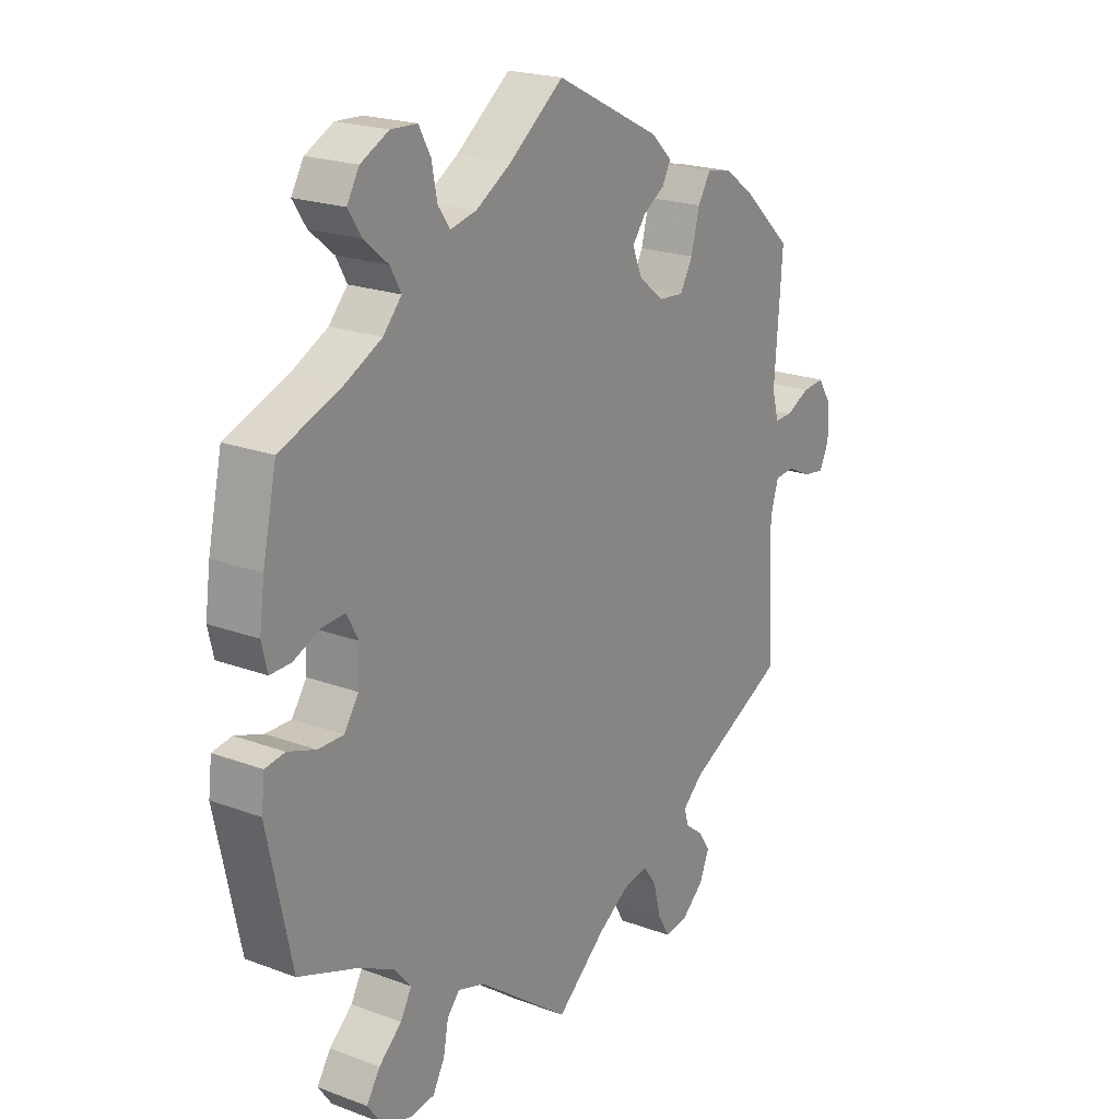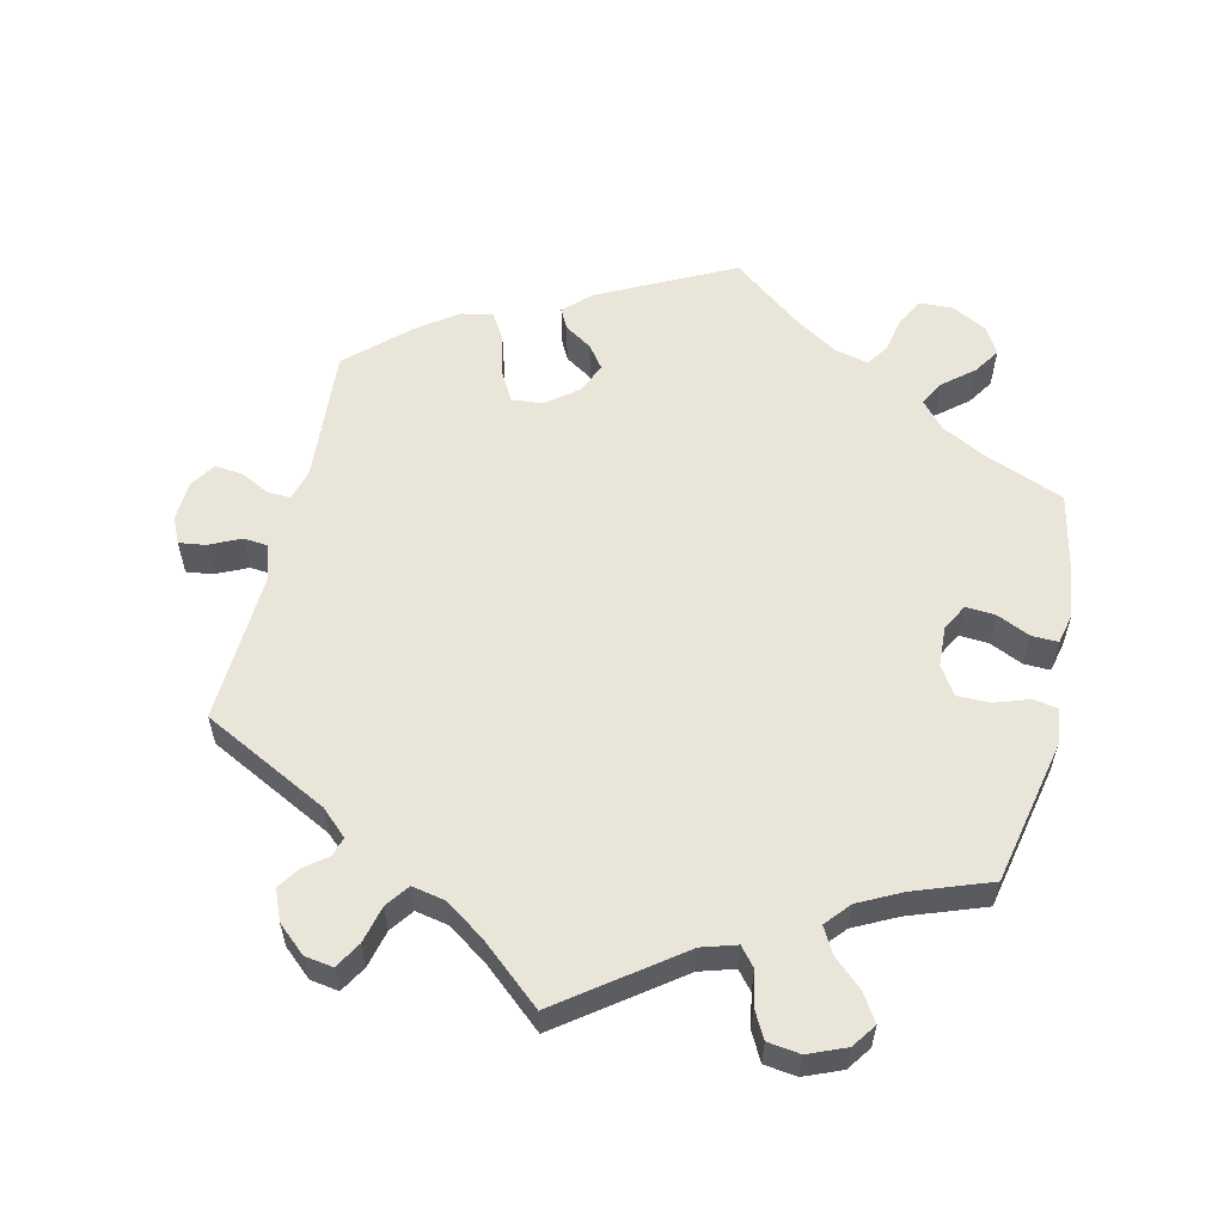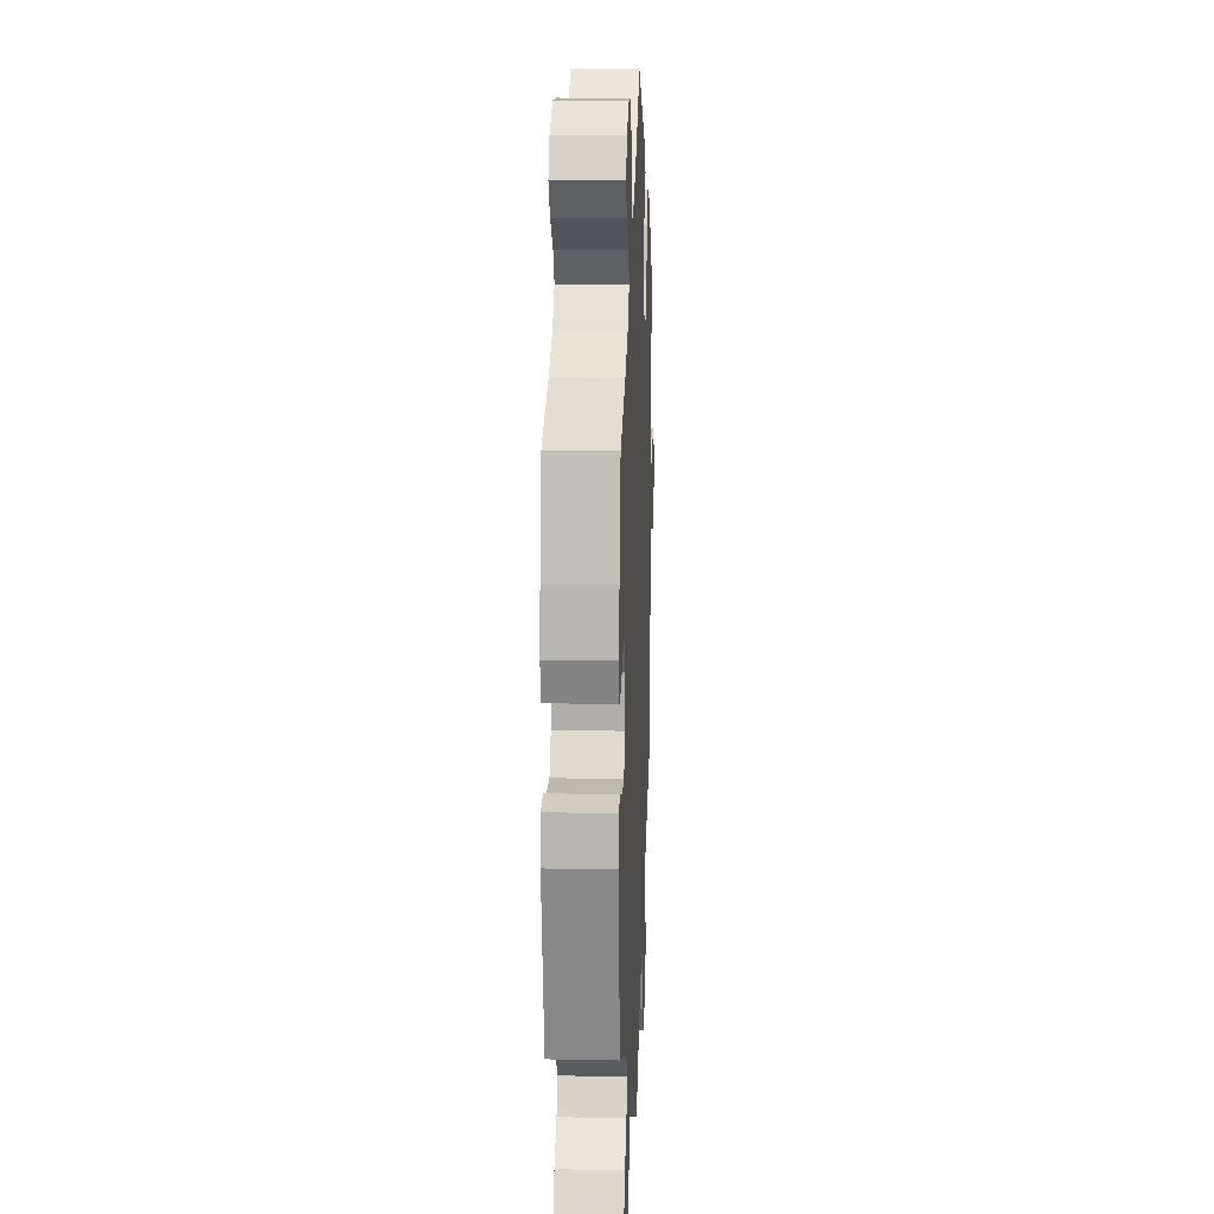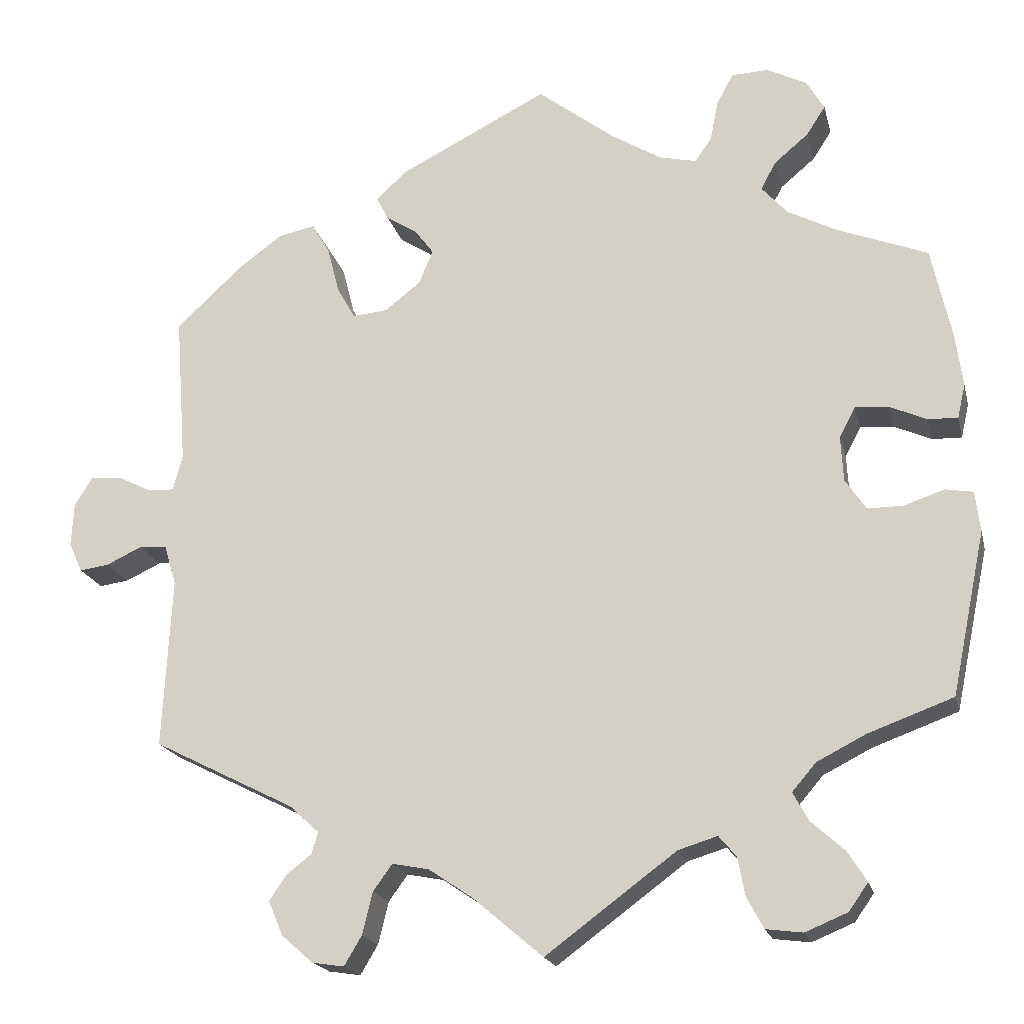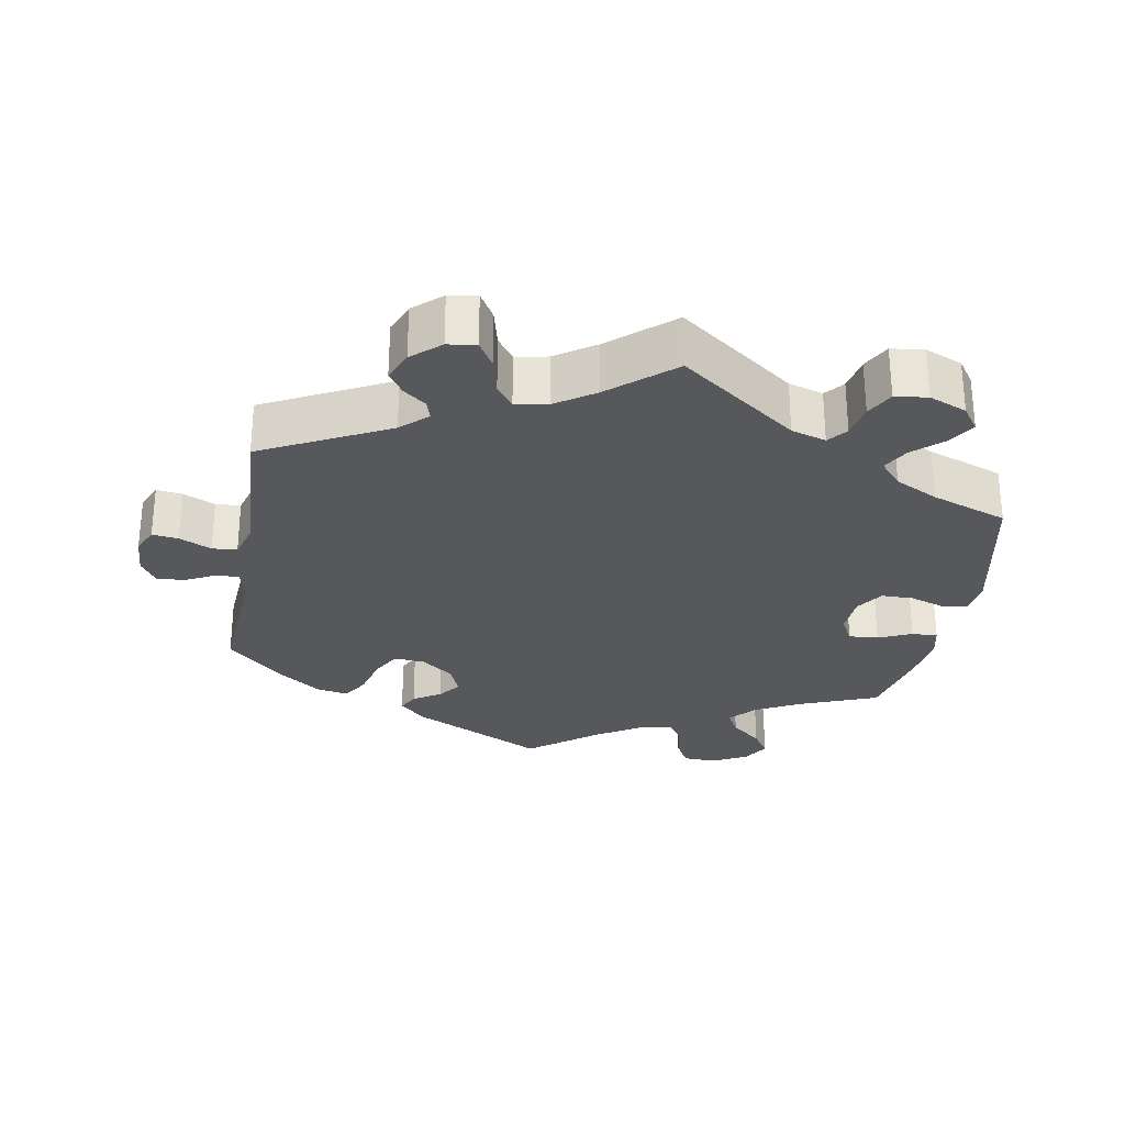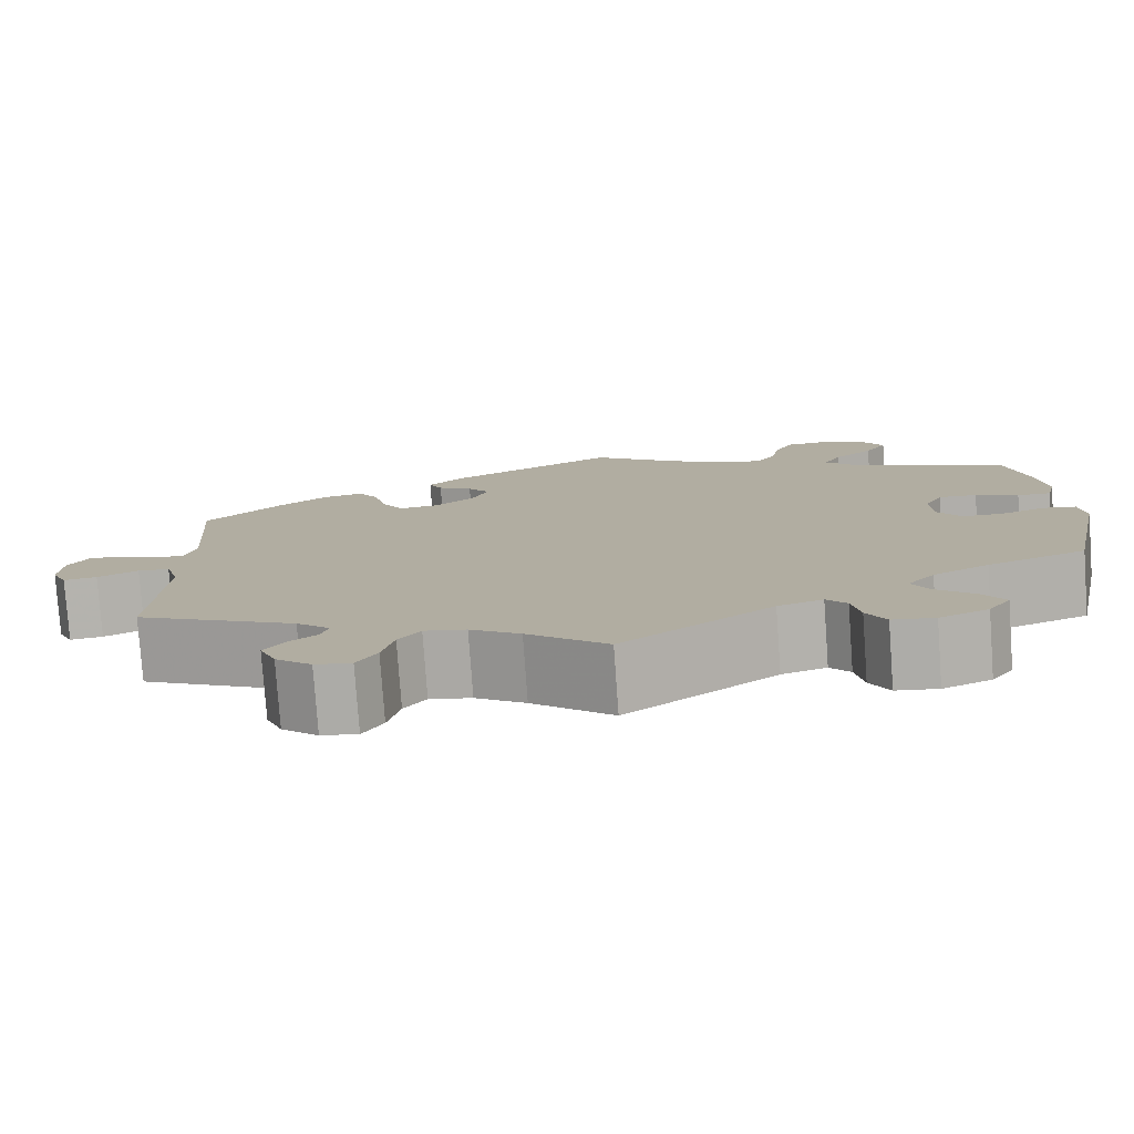
<metadata>
{"format":"obj","ext":"obj","renderer":"f3d","projection":"perspective","resolution":1024,"background":"white","views":[{"elev":20.9,"azim":-56.1,"up":"+Z"},{"elev":57.8,"azim":-166.8,"up":"+Y"},{"elev":15.1,"azim":-87.6,"up":"+Z"},{"elev":-19.3,"azim":-166.7,"up":"+Z"},{"elev":-28.3,"azim":170.1,"up":"+Y"},{"elev":-78.9,"azim":-175.9,"up":"+Z"}]}
</metadata>
<code>
v -0.389 0.07 0.333
v -0.326 0.07 0.366
v -0.293 0.07 0.403
v -0.312 0.07 0.438
v -0.355 0.07 0.474
v -0.379 0.07 0.511
v -0.357 0.07 0.549
v -0.307 0.07 0.575
v -0.26 0.07 0.573
v -0.239 0.07 0.534
v -0.229 0.07 0.483
v -0.208 0.07 0.453
v -0.161 0.07 0.464
v -0.098 0.07 0.503
v -0.001 0.07 0.578
v 0.187 0.07 0.483
v 0.225 0.07 0.447
v 0.21 0.07 0.418
v 0.171 0.07 0.393
v 0.147 0.07 0.361
v 0.165 0.07 0.318
v 0.21 0.07 0.283
v 0.254 0.07 0.279
v 0.277 0.07 0.32
v 0.292 0.07 0.379
v 0.315 0.07 0.417
v 0.36 0.07 0.408
v 0.415 0.07 0.368
v 0.5 0.07 0.289
v 0.486 0.07 0.1
v 0.498 0.07 0.055
v 0.53 0.07 0.056
v 0.572 0.07 0.077
v 0.612 0.07 0.081
v 0.635 0.07 0.045
v 0.638 0.07 -0.011
v 0.621 0.07 -0.048
v 0.584 0.07 -0.043
v 0.539 0.07 -0.022
v 0.504 0.07 -0.025
v 0.489 0.07 -0.075
v 0.5 0.07 -0.289
v 0.322 0.07 -0.379
v 0.285 0.07 -0.413
v 0.293 0.07 -0.44
v 0.325 0.07 -0.465
v 0.346 0.07 -0.496
v 0.328 0.07 -0.539
v 0.288 0.07 -0.574
v 0.248 0.07 -0.58
v 0.226 0.07 -0.543
v 0.213 0.07 -0.49
v 0.189 0.07 -0.457
v 0.143 0.07 -0.466
v 0.088 0.07 -0.503
v 0 0.07 -0.578
v -0.164 0.07 -0.457
v -0.213 0.07 -0.442
v -0.235 0.07 -0.468
v -0.244 0.07 -0.516
v -0.265 0.07 -0.555
v -0.311 0.07 -0.561
v -0.364 0.07 -0.539
v -0.388 0.07 -0.505
v -0.364 0.07 -0.467
v -0.323 0.07 -0.43
v -0.303 0.07 -0.394
v -0.333 0.07 -0.359
v -0.394 0.07 -0.328
v -0.501 0.07 -0.289
v -0.544 0.07 -0.085
v -0.538 0.07 -0.034
v -0.503 0.07 -0.028
v -0.453 0.07 -0.045
v -0.408 0.07 -0.045
v -0.382 0.07 -0.006
v -0.379 0.07 0.051
v -0.399 0.07 0.089
v -0.441 0.07 0.086
v -0.488 0.07 0.065
v -0.525 0.07 0.064
v -0.535 0.07 0.107
v -0.526 0.07 0.174
v -0.501 0.07 0.289
v -0.389 0 0.333
v -0.326 0 0.366
v -0.293 0 0.403
v -0.312 0 0.438
v -0.355 0 0.474
v -0.379 0 0.511
v -0.357 0 0.549
v -0.307 0 0.575
v -0.26 0 0.573
v -0.239 0 0.534
v -0.229 0 0.483
v -0.208 0 0.453
v -0.161 0 0.464
v -0.098 0 0.503
v -0.001 0 0.578
v 0.187 0 0.483
v 0.225 0 0.447
v 0.21 0 0.418
v 0.171 0 0.393
v 0.147 0 0.361
v 0.165 0 0.318
v 0.21 0 0.283
v 0.254 0 0.279
v 0.277 0 0.32
v 0.292 0 0.379
v 0.315 0 0.417
v 0.36 0 0.408
v 0.415 0 0.368
v 0.5 0 0.289
v 0.486 0 0.1
v 0.498 0 0.055
v 0.53 0 0.056
v 0.572 0 0.077
v 0.612 0 0.081
v 0.635 0 0.045
v 0.638 0 -0.011
v 0.621 0 -0.048
v 0.584 0 -0.043
v 0.539 0 -0.022
v 0.504 0 -0.025
v 0.489 0 -0.075
v 0.5 0 -0.289
v 0.322 0 -0.379
v 0.285 0 -0.413
v 0.293 0 -0.44
v 0.325 0 -0.465
v 0.346 0 -0.496
v 0.328 0 -0.539
v 0.288 0 -0.574
v 0.248 0 -0.58
v 0.226 0 -0.543
v 0.213 0 -0.49
v 0.189 0 -0.457
v 0.143 0 -0.466
v 0.088 0 -0.503
v 0 0 -0.578
v -0.164 0 -0.457
v -0.213 0 -0.442
v -0.235 0 -0.468
v -0.244 0 -0.516
v -0.265 0 -0.555
v -0.311 0 -0.561
v -0.364 0 -0.539
v -0.388 0 -0.505
v -0.364 0 -0.467
v -0.323 0 -0.43
v -0.303 0 -0.394
v -0.333 0 -0.359
v -0.394 0 -0.328
v -0.501 0 -0.289
v -0.544 0 -0.085
v -0.538 0 -0.034
v -0.503 0 -0.028
v -0.453 0 -0.045
v -0.408 0 -0.045
v -0.382 0 -0.006
v -0.379 0 0.051
v -0.399 0 0.089
v -0.441 0 0.086
v -0.488 0 0.065
v -0.525 0 0.064
v -0.535 0 0.107
v -0.526 0 0.174
v -0.501 0 0.289
f 83 84 1
f 82 83 1 2
f 79 80 81 82
f 78 79 82 2
f 77 78 2 3
f 76 77 3
f 71 72 73 74
f 69 70 71 74
f 68 69 74 75
f 67 68 75 76
f 63 64 65 66
f 63 66 67
f 62 63 67
f 59 60 61 62
f 59 62 67
f 58 59 67 76
f 55 56 57
f 54 55 57 58
f 53 54 58 76
f 49 50 51 52
f 49 52 53
f 48 49 53
f 45 46 47 48
f 45 48 53 76
f 41 42 43
f 40 41 43 44
f 36 37 38 39
f 36 39 40
f 35 36 40
f 32 33 34 35
f 31 32 35 40
f 30 31 40 44
f 28 29 30 44
f 24 25 26 27
f 23 24 27 28
f 16 17 18 19
f 14 15 16 19
f 13 14 19 20
f 12 13 20 21
f 8 9 10 11
f 8 11 12
f 7 8 12
f 4 5 6 7
f 3 4 7 12
f 44 45 76 3
f 23 28 44
f 22 23 44
f 21 22 44
f 3 12 21 44
f 85 168 167
f 86 85 167 166
f 166 165 164 163
f 86 166 163 162
f 87 86 162 161
f 87 161 160
f 158 157 156 155
f 158 155 154 153
f 159 158 153 152
f 160 159 152 151
f 150 149 148 147
f 151 150 147
f 151 147 146
f 146 145 144 143
f 151 146 143
f 160 151 143 142
f 141 140 139
f 142 141 139 138
f 160 142 138 137
f 136 135 134 133
f 137 136 133
f 137 133 132
f 132 131 130 129
f 160 137 132 129
f 127 126 125
f 128 127 125 124
f 123 122 121 120
f 124 123 120
f 124 120 119
f 119 118 117 116
f 124 119 116 115
f 128 124 115 114
f 128 114 113 112
f 111 110 109 108
f 112 111 108 107
f 103 102 101 100
f 103 100 99 98
f 104 103 98 97
f 105 104 97 96
f 95 94 93 92
f 96 95 92
f 96 92 91
f 91 90 89 88
f 96 91 88 87
f 87 160 129 128
f 128 112 107
f 128 107 106
f 128 106 105
f 128 105 96 87
f 1 85 86 2
f 2 86 87 3
f 3 87 88 4
f 4 88 89 5
f 5 89 90 6
f 6 90 91 7
f 7 91 92 8
f 8 92 93 9
f 9 93 94 10
f 10 94 95 11
f 11 95 96 12
f 12 96 97 13
f 13 97 98 14
f 14 98 99 15
f 15 99 100 16
f 16 100 101 17
f 17 101 102 18
f 18 102 103 19
f 19 103 104 20
f 20 104 105 21
f 21 105 106 22
f 22 106 107 23
f 23 107 108 24
f 24 108 109 25
f 25 109 110 26
f 26 110 111 27
f 27 111 112 28
f 28 112 113 29
f 29 113 114 30
f 30 114 115 31
f 31 115 116 32
f 32 116 117 33
f 33 117 118 34
f 34 118 119 35
f 35 119 120 36
f 36 120 121 37
f 37 121 122 38
f 38 122 123 39
f 39 123 124 40
f 40 124 125 41
f 41 125 126 42
f 42 126 127 43
f 43 127 128 44
f 44 128 129 45
f 45 129 130 46
f 46 130 131 47
f 47 131 132 48
f 48 132 133 49
f 49 133 134 50
f 50 134 135 51
f 51 135 136 52
f 52 136 137 53
f 53 137 138 54
f 54 138 139 55
f 55 139 140 56
f 56 140 141 57
f 57 141 142 58
f 58 142 143 59
f 59 143 144 60
f 60 144 145 61
f 61 145 146 62
f 62 146 147 63
f 63 147 148 64
f 64 148 149 65
f 65 149 150 66
f 66 150 151 67
f 67 151 152 68
f 68 152 153 69
f 69 153 154 70
f 70 154 155 71
f 71 155 156 72
f 72 156 157 73
f 73 157 158 74
f 74 158 159 75
f 75 159 160 76
f 76 160 161 77
f 77 161 162 78
f 78 162 163 79
f 79 163 164 80
f 80 164 165 81
f 81 165 166 82
f 82 166 167 83
f 83 167 168 84
f 84 168 85 1

</code>
